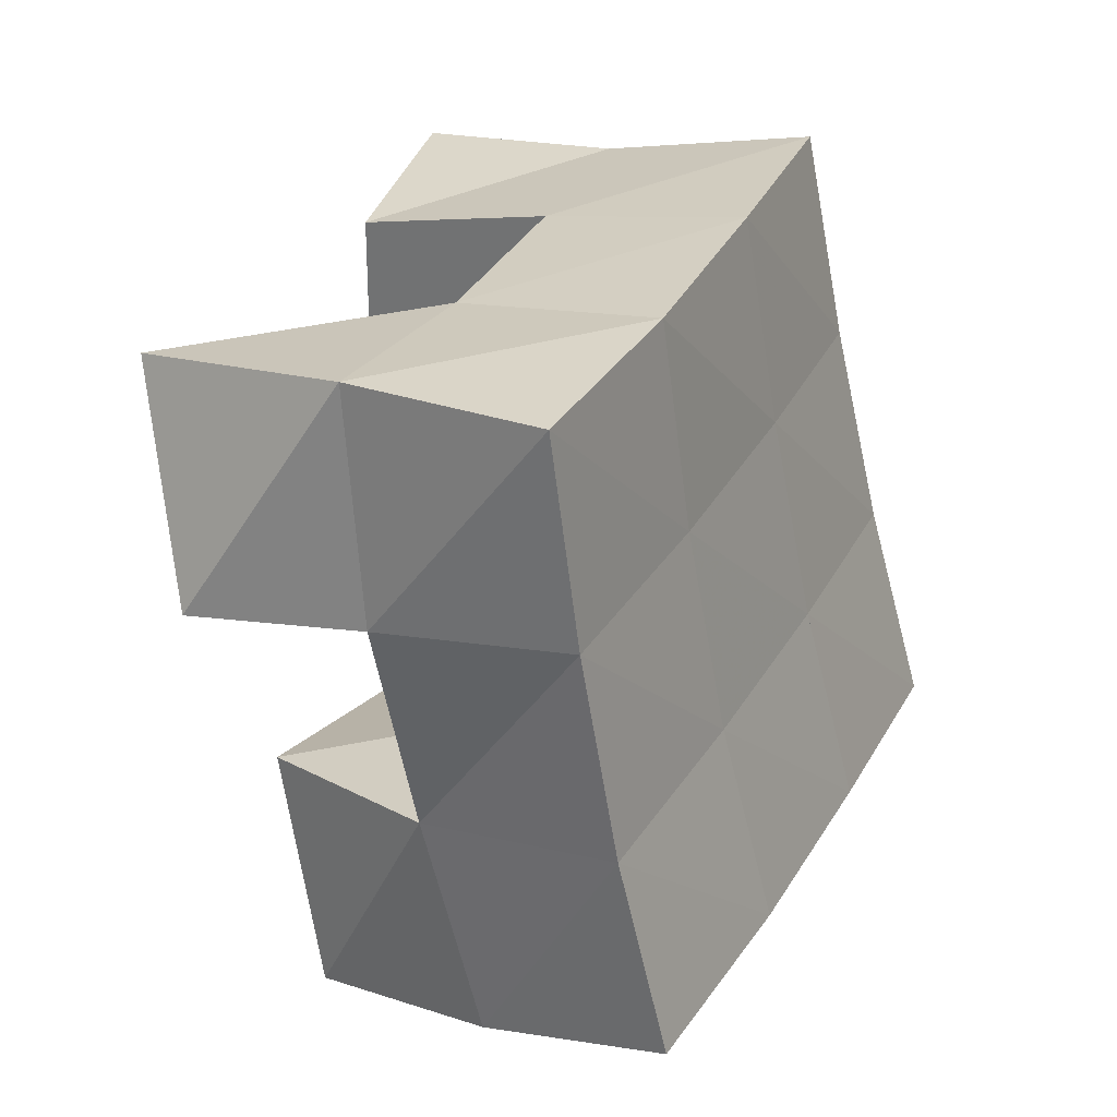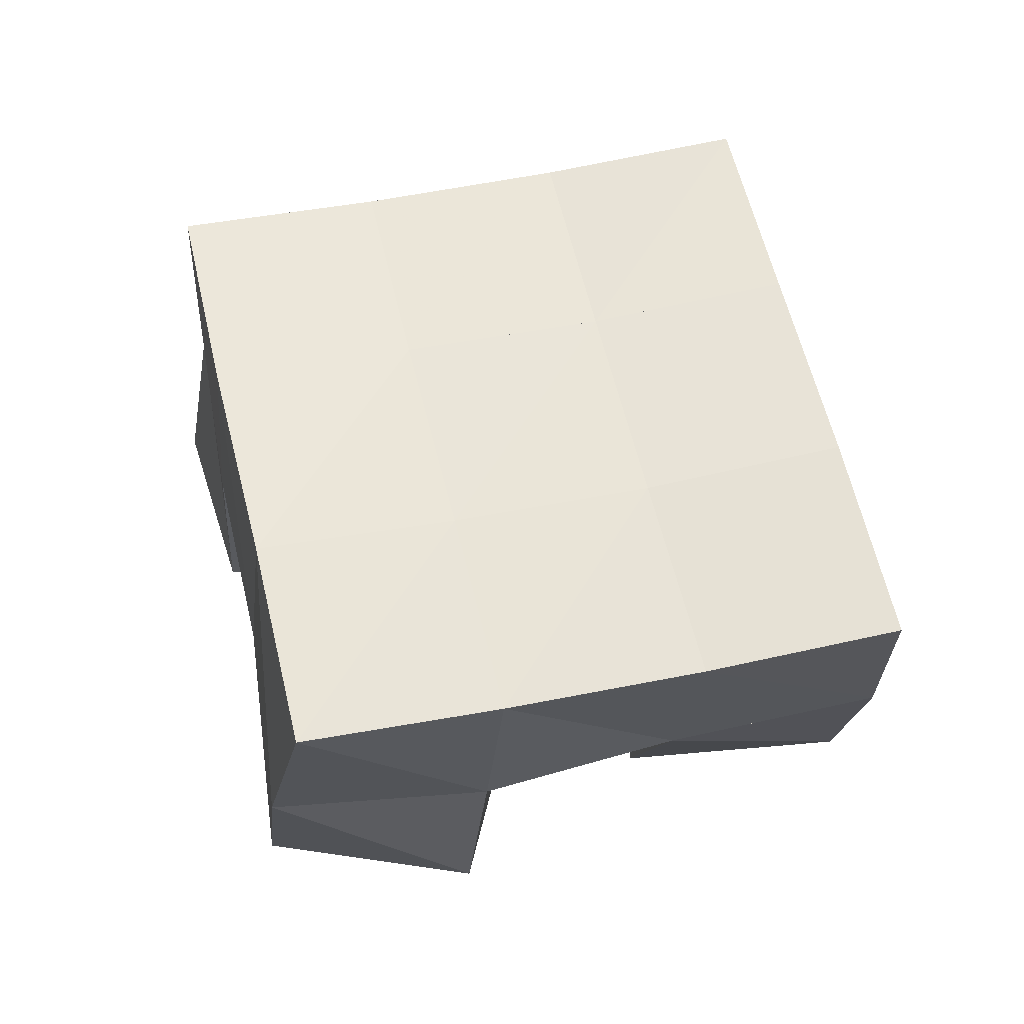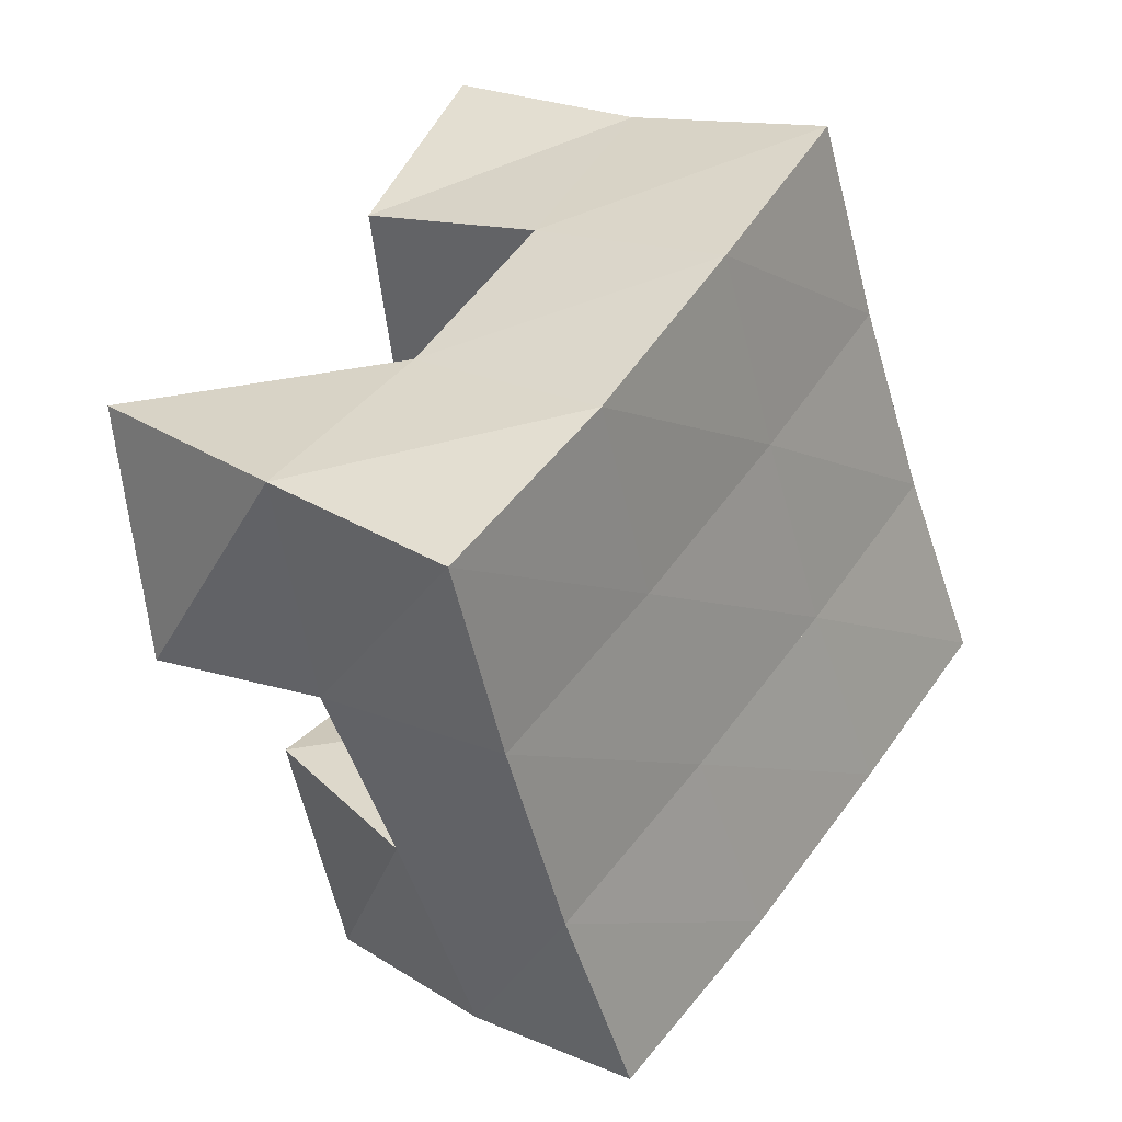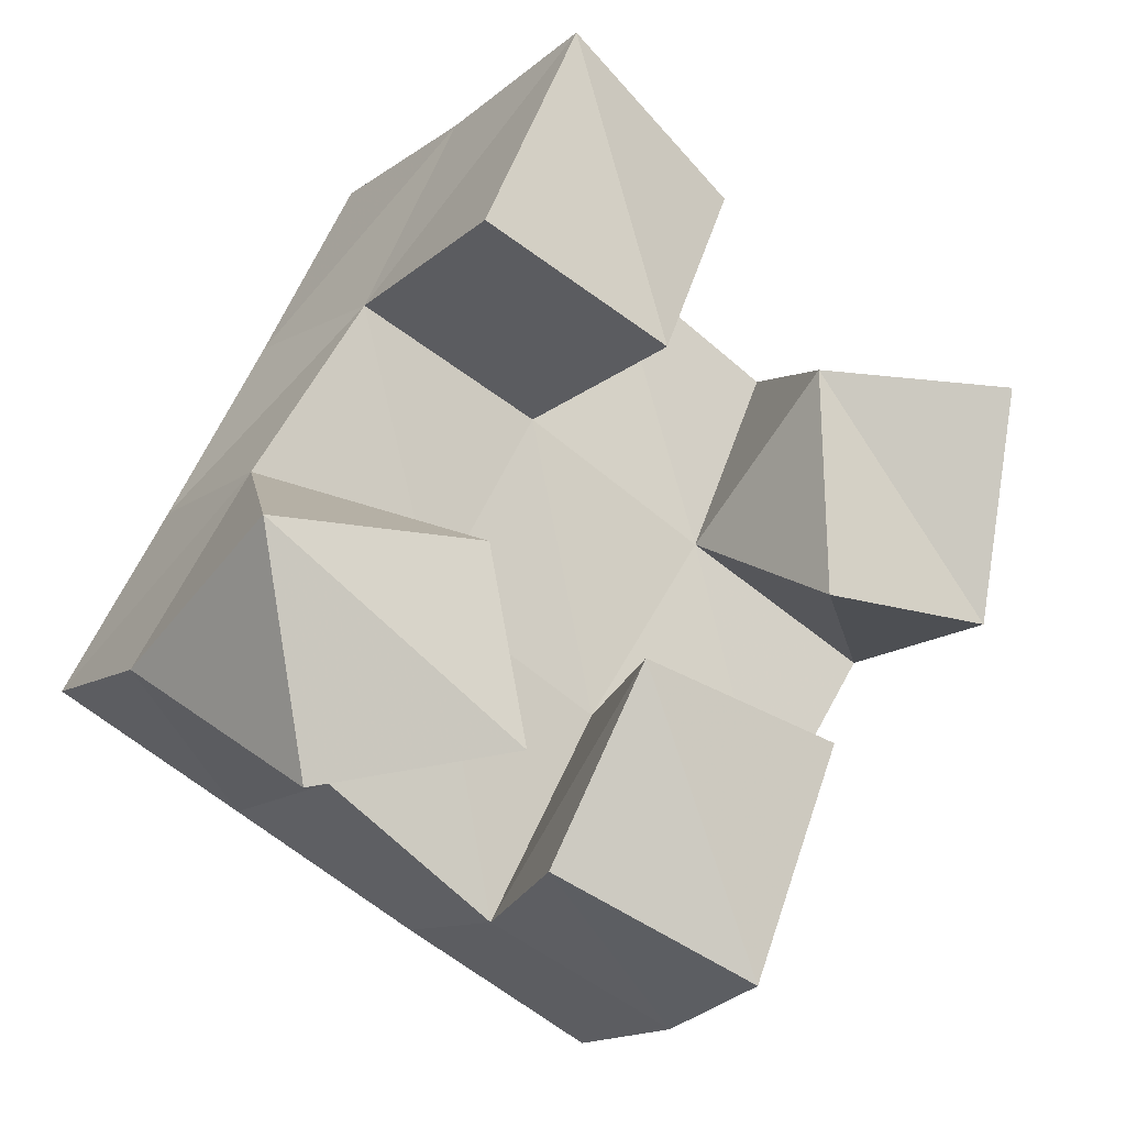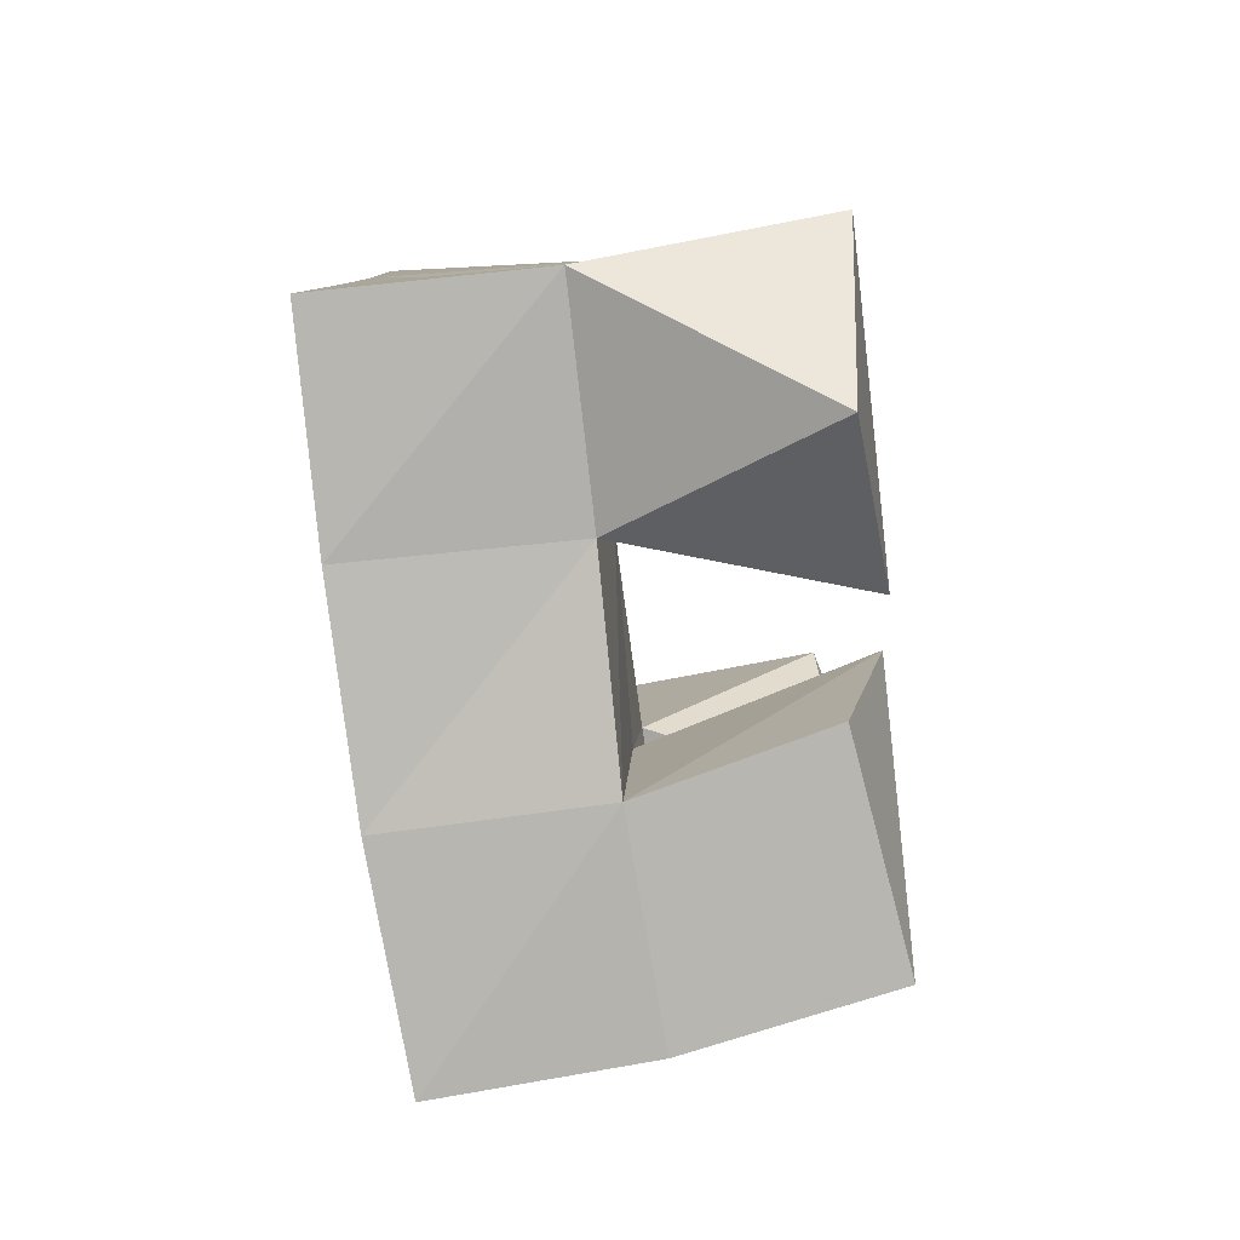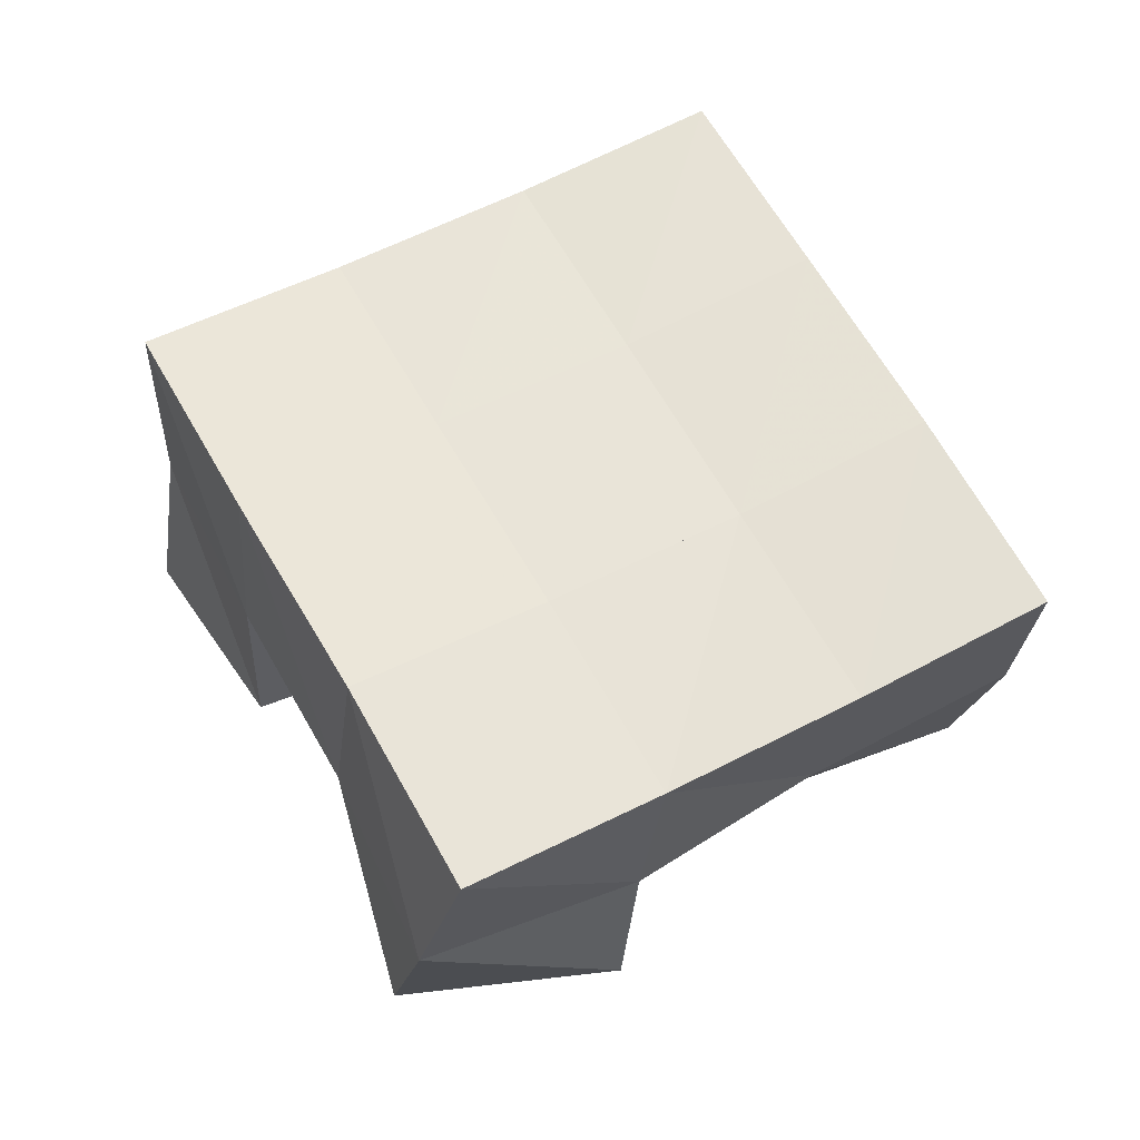
<metadata>
{"format":"obj","ext":"obj","renderer":"f3d","projection":"perspective","resolution":1024,"background":"white","views":[{"elev":-1.6,"azim":116.5,"up":"+Z"},{"elev":58.2,"azim":106.6,"up":"+Y"},{"elev":11.1,"azim":126.2,"up":"+Z"},{"elev":-11.8,"azim":-30.7,"up":"+Z"},{"elev":-53.7,"azim":-85.5,"up":"+Z"},{"elev":60.7,"azim":90.8,"up":"+Y"}]}
</metadata>
<code>
v 2.865 0.1051 -0.417
v 2.848 0.1548 -0.3882
v 2.911 0.1 -0.407
v 2.893 0.1528 -0.4093
v 2.854 0.1023 -0.3648
v 2.873 0.1522 -0.3434
v 2.909 0.1113 -0.3623
v 2.917 0.1515 -0.3666
v 2.993 0.1072 -0.3659
v 2.986 0.151 -0.3471
v 3.037 0.1076 -0.3684
v 3.03 0.1488 -0.3718
v 2.995 0.1124 -0.3127
v 3.009 0.1579 -0.3024
v 3.041 0.1 -0.3133
v 3.053 0.1554 -0.3228
v 2.901 0.1 -0.2972
v 2.9 0.1533 -0.3016
v 2.946 0.1 -0.3177
v 2.944 0.1546 -0.3216
v 2.927 0.106 -0.248
v 2.922 0.1522 -0.255
v 2.969 0.1119 -0.2766
v 2.968 0.158 -0.2782
v 2.922 0.1094 -0.4301
v 2.932 0.151 -0.4374
v 2.967 0.1 -0.4524
v 2.975 0.1459 -0.4599
v 2.94 0.1005 -0.3857
v 2.958 0.151 -0.3898
v 2.988 0.1 -0.4002
v 3.001 0.1444 -0.4128
v 2.851 0.2048 -0.3856
v 2.894 0.203 -0.4103
v 2.874 0.2023 -0.3426
v 2.919 0.2018 -0.3676
v 2.898 0.2021 -0.2996
v 2.942 0.2031 -0.3246
v 2.92 0.2034 -0.2561
v 2.965 0.206 -0.2815
v 2.937 0.1996 -0.436
v 2.962 0.1989 -0.3932
v 2.986 0.2013 -0.3507
v 3.01 0.2062 -0.3084
v 2.981 0.1933 -0.4617
v 3.005 0.1935 -0.4192
v 3.03 0.1971 -0.3764
v 3.055 0.2027 -0.3339
f 1 2 4
f 3 1 4
f 2 6 8
f 4 2 8
f 6 5 7
f 8 6 7
f 5 1 3
f 7 5 3
f 8 7 3
f 4 8 3
f 2 1 5
f 6 2 5
f 9 10 12
f 11 9 12
f 10 14 16
f 12 10 16
f 14 13 15
f 16 14 15
f 13 9 11
f 15 13 11
f 16 15 11
f 12 16 11
f 10 9 13
f 14 10 13
f 17 18 20
f 19 17 20
f 18 22 24
f 20 18 24
f 22 21 23
f 24 22 23
f 21 17 19
f 23 21 19
f 24 23 19
f 20 24 19
f 18 17 21
f 22 18 21
f 25 26 28
f 27 25 28
f 26 30 32
f 28 26 32
f 30 29 31
f 32 30 31
f 29 25 27
f 31 29 27
f 32 31 27
f 28 32 27
f 26 25 29
f 30 26 29
f 2 33 34
f 4 2 34
f 33 35 36
f 34 33 36
f 35 6 8
f 36 35 8
f 6 2 4
f 8 6 4
f 36 8 4
f 34 36 4
f 33 2 6
f 35 33 6
f 6 35 36
f 8 6 36
f 35 37 38
f 36 35 38
f 37 18 20
f 38 37 20
f 18 6 8
f 20 18 8
f 38 20 8
f 36 38 8
f 35 6 18
f 37 35 18
f 18 37 38
f 20 18 38
f 37 39 40
f 38 37 40
f 39 22 24
f 40 39 24
f 22 18 20
f 24 22 20
f 40 24 20
f 38 40 20
f 37 18 22
f 39 37 22
f 4 34 41
f 26 4 41
f 34 36 42
f 41 34 42
f 36 8 30
f 42 36 30
f 8 4 26
f 30 8 26
f 42 30 26
f 41 42 26
f 34 4 8
f 36 34 8
f 8 36 42
f 30 8 42
f 36 38 43
f 42 36 43
f 38 20 10
f 43 38 10
f 20 8 30
f 10 20 30
f 43 10 30
f 42 43 30
f 36 8 20
f 38 36 20
f 20 38 43
f 10 20 43
f 38 40 44
f 43 38 44
f 40 24 14
f 44 40 14
f 24 20 10
f 14 24 10
f 44 14 10
f 43 44 10
f 38 20 24
f 40 38 24
f 26 41 45
f 28 26 45
f 41 42 46
f 45 41 46
f 42 30 32
f 46 42 32
f 30 26 28
f 32 30 28
f 46 32 28
f 45 46 28
f 41 26 30
f 42 41 30
f 30 42 46
f 32 30 46
f 42 43 47
f 46 42 47
f 43 10 12
f 47 43 12
f 10 30 32
f 12 10 32
f 47 12 32
f 46 47 32
f 42 30 10
f 43 42 10
f 10 43 47
f 12 10 47
f 43 44 48
f 47 43 48
f 44 14 16
f 48 44 16
f 14 10 12
f 16 14 12
f 48 16 12
f 47 48 12
f 43 10 14
f 44 43 14

</code>
